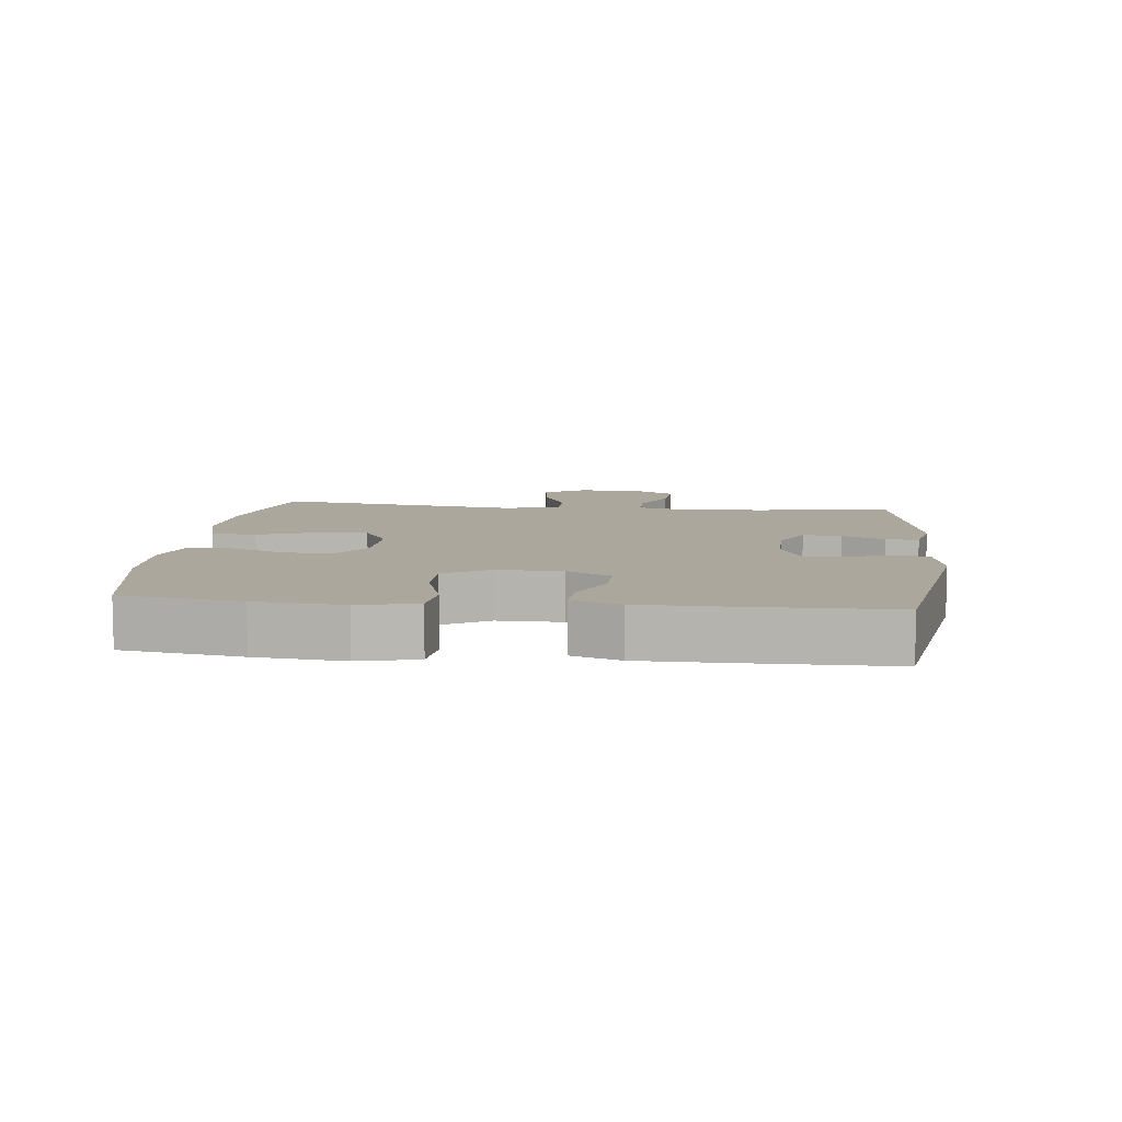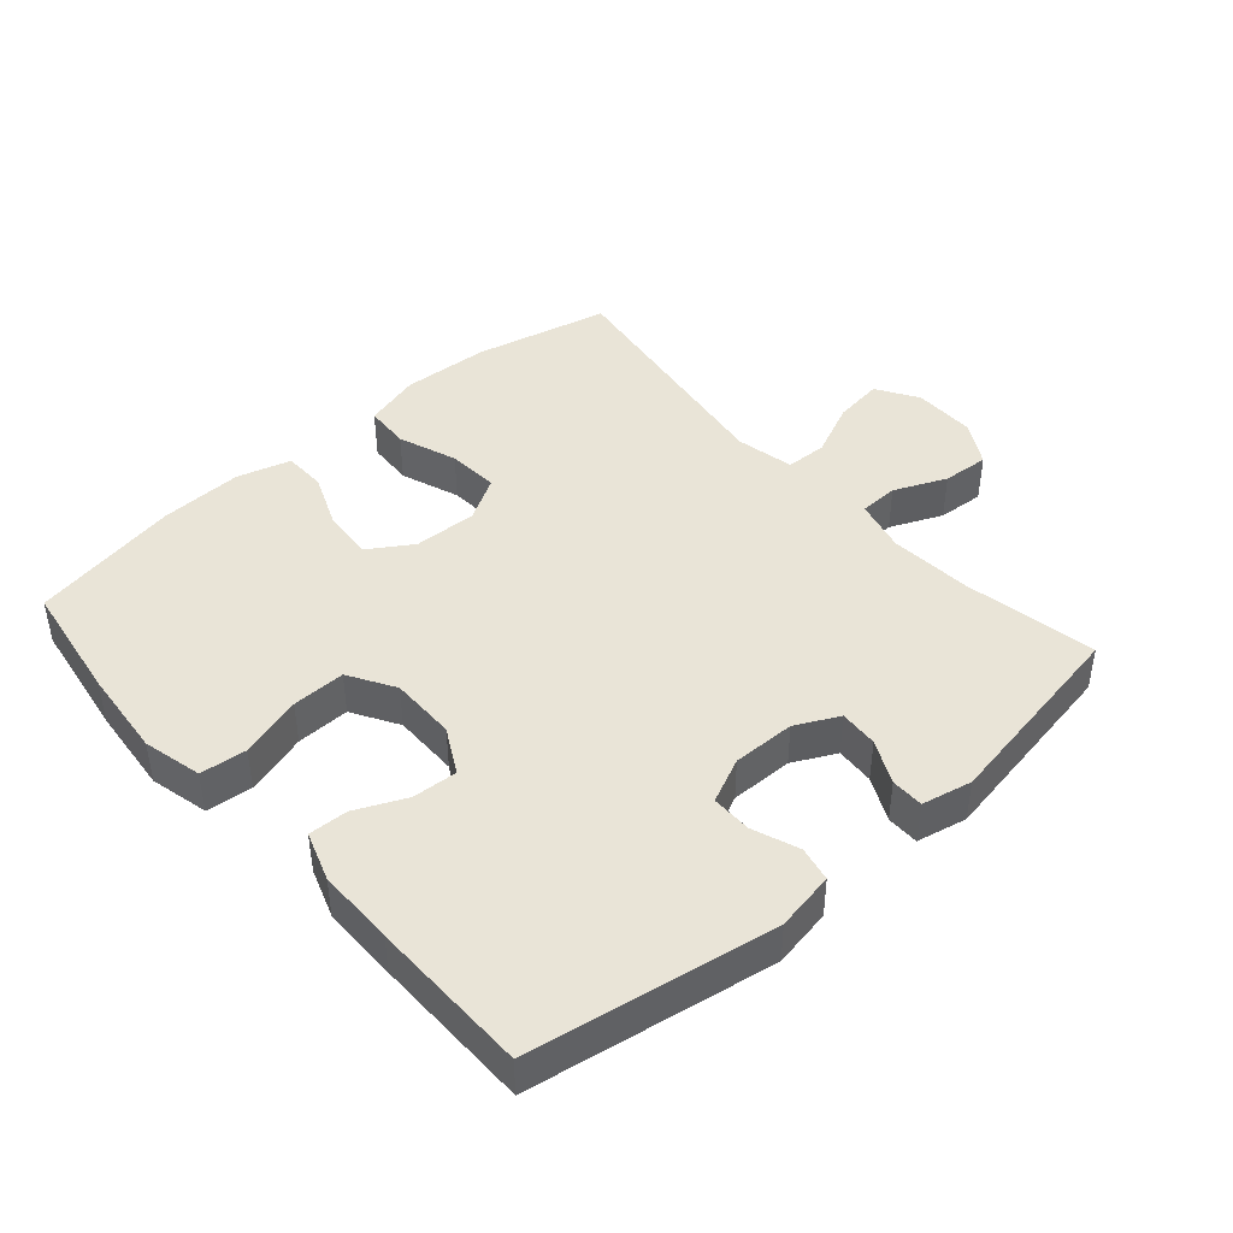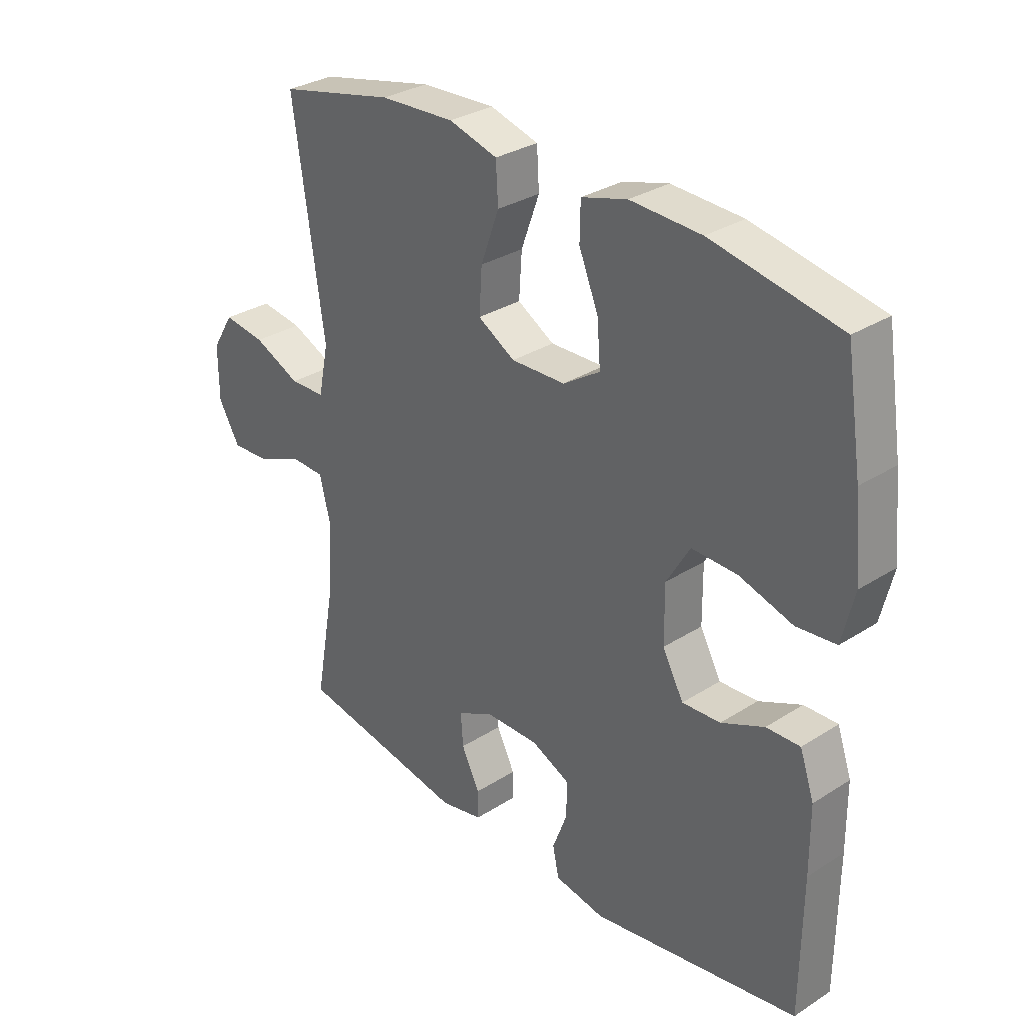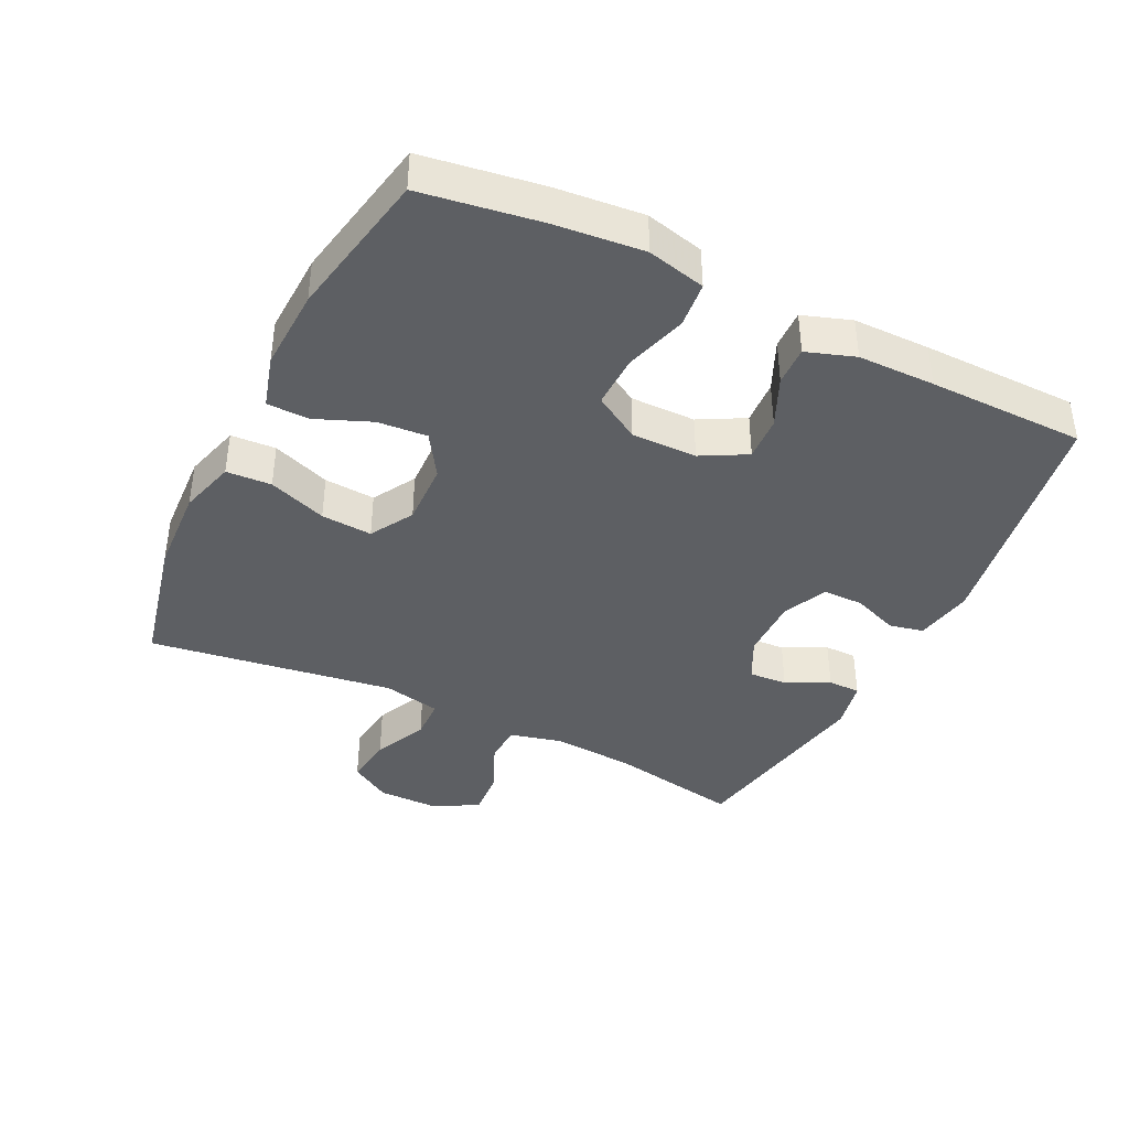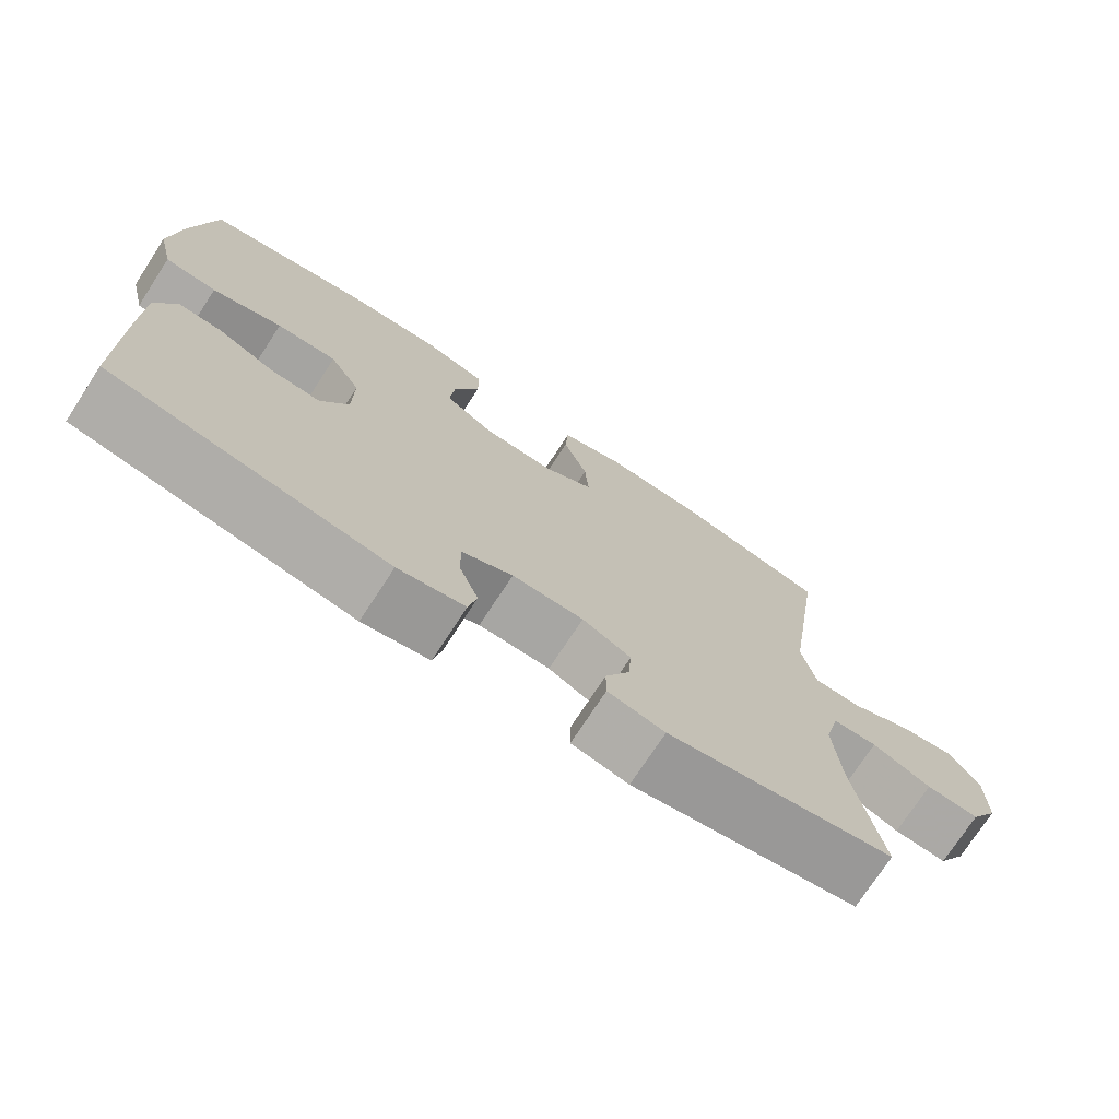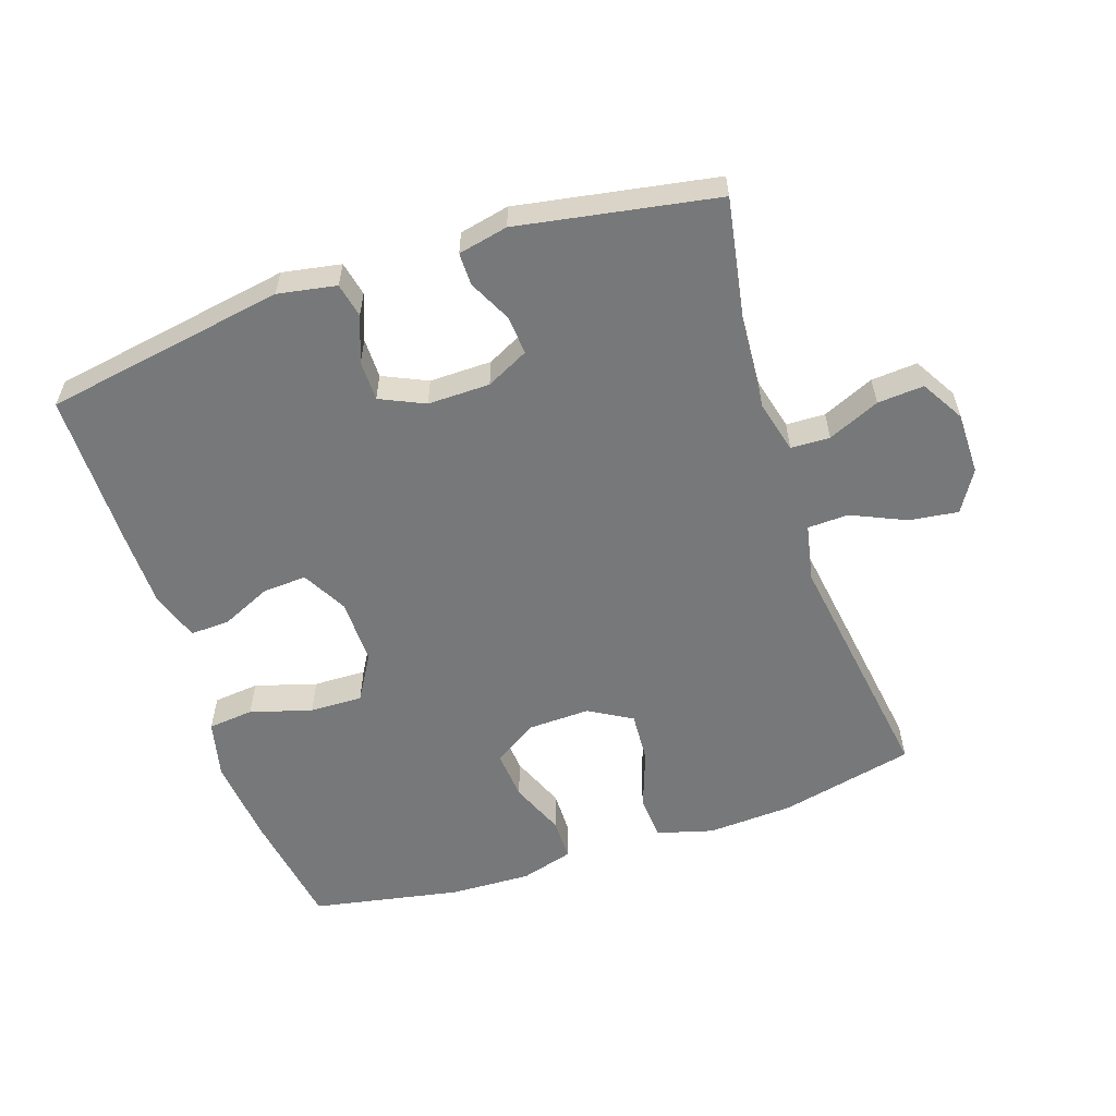
<metadata>
{"format":"obj","ext":"obj","renderer":"f3d","projection":"perspective","resolution":1024,"background":"white","views":[{"elev":8.4,"azim":96.2,"up":"+Y"},{"elev":43.4,"azim":138.7,"up":"+Y"},{"elev":31.1,"azim":47.7,"up":"+Z"},{"elev":-40.1,"azim":63.8,"up":"+Y"},{"elev":-73.9,"azim":146.9,"up":"+Z"},{"elev":-57.4,"azim":-161.4,"up":"+Y"}]}
</metadata>
<code>
v 0.5 0.07 0.5
v 0.528 0.07 0.32
v 0.541 0.07 0.187
v 0.52 0.07 0.099
v 0.451 0.07 0.092
v 0.358 0.07 0.12
v 0.278 0.07 0.122
v 0.237 0.07 0.053
v 0.238 0.07 -0.046
v 0.275 0.07 -0.114
v 0.342 0.07 -0.11
v 0.417 0.07 -0.076
v 0.476 0.07 -0.074
v 0.501 0.07 -0.147
v 0.502 0.07 -0.263
v 0.5 0.07 -0.5
v 0.136 0.07 -0.561
v 0.048 0.07 -0.545
v 0.037 0.07 -0.493
v 0.063 0.07 -0.424
v 0.063 0.07 -0.363
v -0.004 0.07 -0.332
v -0.098 0.07 -0.333
v -0.162 0.07 -0.365
v -0.158 0.07 -0.423
v -0.126 0.07 -0.488
v -0.126 0.07 -0.537
v -0.201 0.07 -0.553
v -0.5 0.07 -0.5
v -0.464 0.07 -0.301
v -0.455 0.07 -0.177
v -0.475 0.07 -0.097
v -0.534 0.07 -0.095
v -0.612 0.07 -0.129
v -0.682 0.07 -0.134
v -0.72 0.07 -0.069
v -0.72 0.07 0.025
v -0.682 0.07 0.087
v -0.608 0.07 0.077
v -0.526 0.07 0.04
v -0.464 0.07 0.042
v -0.446 0.07 0.129
v -0.5 0.07 0.5
v -0.297 0.07 0.546
v -0.166 0.07 0.553
v -0.081 0.07 0.529
v -0.077 0.07 0.461
v -0.109 0.07 0.373
v -0.114 0.07 0.296
v -0.049 0.07 0.258
v 0.046 0.07 0.261
v 0.111 0.07 0.303
v 0.105 0.07 0.378
v 0.071 0.07 0.461
v 0.072 0.07 0.525
v 0.152 0.07 0.548
v 0.276 0.07 0.543
v 0.5 0 0.5
v 0.528 0 0.32
v 0.541 0 0.187
v 0.52 0 0.099
v 0.451 0 0.092
v 0.358 0 0.12
v 0.278 0 0.122
v 0.237 0 0.053
v 0.238 0 -0.046
v 0.275 0 -0.114
v 0.342 0 -0.11
v 0.417 0 -0.076
v 0.476 0 -0.074
v 0.501 0 -0.147
v 0.502 0 -0.263
v 0.5 0 -0.5
v 0.136 0 -0.561
v 0.048 0 -0.545
v 0.037 0 -0.493
v 0.063 0 -0.424
v 0.063 0 -0.363
v -0.004 0 -0.332
v -0.098 0 -0.333
v -0.162 0 -0.365
v -0.158 0 -0.423
v -0.126 0 -0.488
v -0.126 0 -0.537
v -0.201 0 -0.553
v -0.5 0 -0.5
v -0.464 0 -0.301
v -0.455 0 -0.177
v -0.475 0 -0.097
v -0.534 0 -0.095
v -0.612 0 -0.129
v -0.682 0 -0.134
v -0.72 0 -0.069
v -0.72 0 0.025
v -0.682 0 0.087
v -0.608 0 0.077
v -0.526 0 0.04
v -0.464 0 0.042
v -0.446 0 0.129
v -0.5 0 0.5
v -0.297 0 0.546
v -0.166 0 0.553
v -0.081 0 0.529
v -0.077 0 0.461
v -0.109 0 0.373
v -0.114 0 0.296
v -0.049 0 0.258
v 0.046 0 0.261
v 0.111 0 0.303
v 0.105 0 0.378
v 0.071 0 0.461
v 0.072 0 0.525
v 0.152 0 0.548
v 0.276 0 0.543
f 53 54 55 56
f 52 53 56 57
f 45 46 47 48
f 45 48 49
f 42 43 44 45
f 41 42 45 49
f 37 38 39 40
f 37 40 41
f 36 37 41
f 33 34 35 36
f 32 33 36 41
f 31 32 41 49
f 27 28 29 30
f 25 26 27 30
f 24 25 30 31
f 23 24 31 49
f 17 18 19 20
f 17 20 21
f 16 17 21
f 15 16 21 22
f 11 12 13 14
f 10 11 14 15
f 3 4 5 6
f 3 6 7
f 2 3 7
f 52 57 1 2
f 51 52 2 7
f 50 51 7 8
f 49 50 8 9
f 23 49 9 10
f 10 15 22 23
f 113 112 111 110
f 114 113 110 109
f 105 104 103 102
f 106 105 102
f 102 101 100 99
f 106 102 99 98
f 97 96 95 94
f 98 97 94
f 98 94 93
f 93 92 91 90
f 98 93 90 89
f 106 98 89 88
f 87 86 85 84
f 87 84 83 82
f 88 87 82 81
f 106 88 81 80
f 77 76 75 74
f 78 77 74
f 78 74 73
f 79 78 73 72
f 71 70 69 68
f 72 71 68 67
f 63 62 61 60
f 64 63 60
f 64 60 59
f 59 58 114 109
f 64 59 109 108
f 65 64 108 107
f 66 65 107 106
f 67 66 106 80
f 80 79 72 67
f 1 58 59 2
f 2 59 60 3
f 3 60 61 4
f 4 61 62 5
f 5 62 63 6
f 6 63 64 7
f 7 64 65 8
f 8 65 66 9
f 9 66 67 10
f 10 67 68 11
f 11 68 69 12
f 12 69 70 13
f 13 70 71 14
f 14 71 72 15
f 15 72 73 16
f 16 73 74 17
f 17 74 75 18
f 18 75 76 19
f 19 76 77 20
f 20 77 78 21
f 21 78 79 22
f 22 79 80 23
f 23 80 81 24
f 24 81 82 25
f 25 82 83 26
f 26 83 84 27
f 27 84 85 28
f 28 85 86 29
f 29 86 87 30
f 30 87 88 31
f 31 88 89 32
f 32 89 90 33
f 33 90 91 34
f 34 91 92 35
f 35 92 93 36
f 36 93 94 37
f 37 94 95 38
f 38 95 96 39
f 39 96 97 40
f 40 97 98 41
f 41 98 99 42
f 42 99 100 43
f 43 100 101 44
f 44 101 102 45
f 45 102 103 46
f 46 103 104 47
f 47 104 105 48
f 48 105 106 49
f 49 106 107 50
f 50 107 108 51
f 51 108 109 52
f 52 109 110 53
f 53 110 111 54
f 54 111 112 55
f 55 112 113 56
f 56 113 114 57
f 57 114 58 1

</code>
